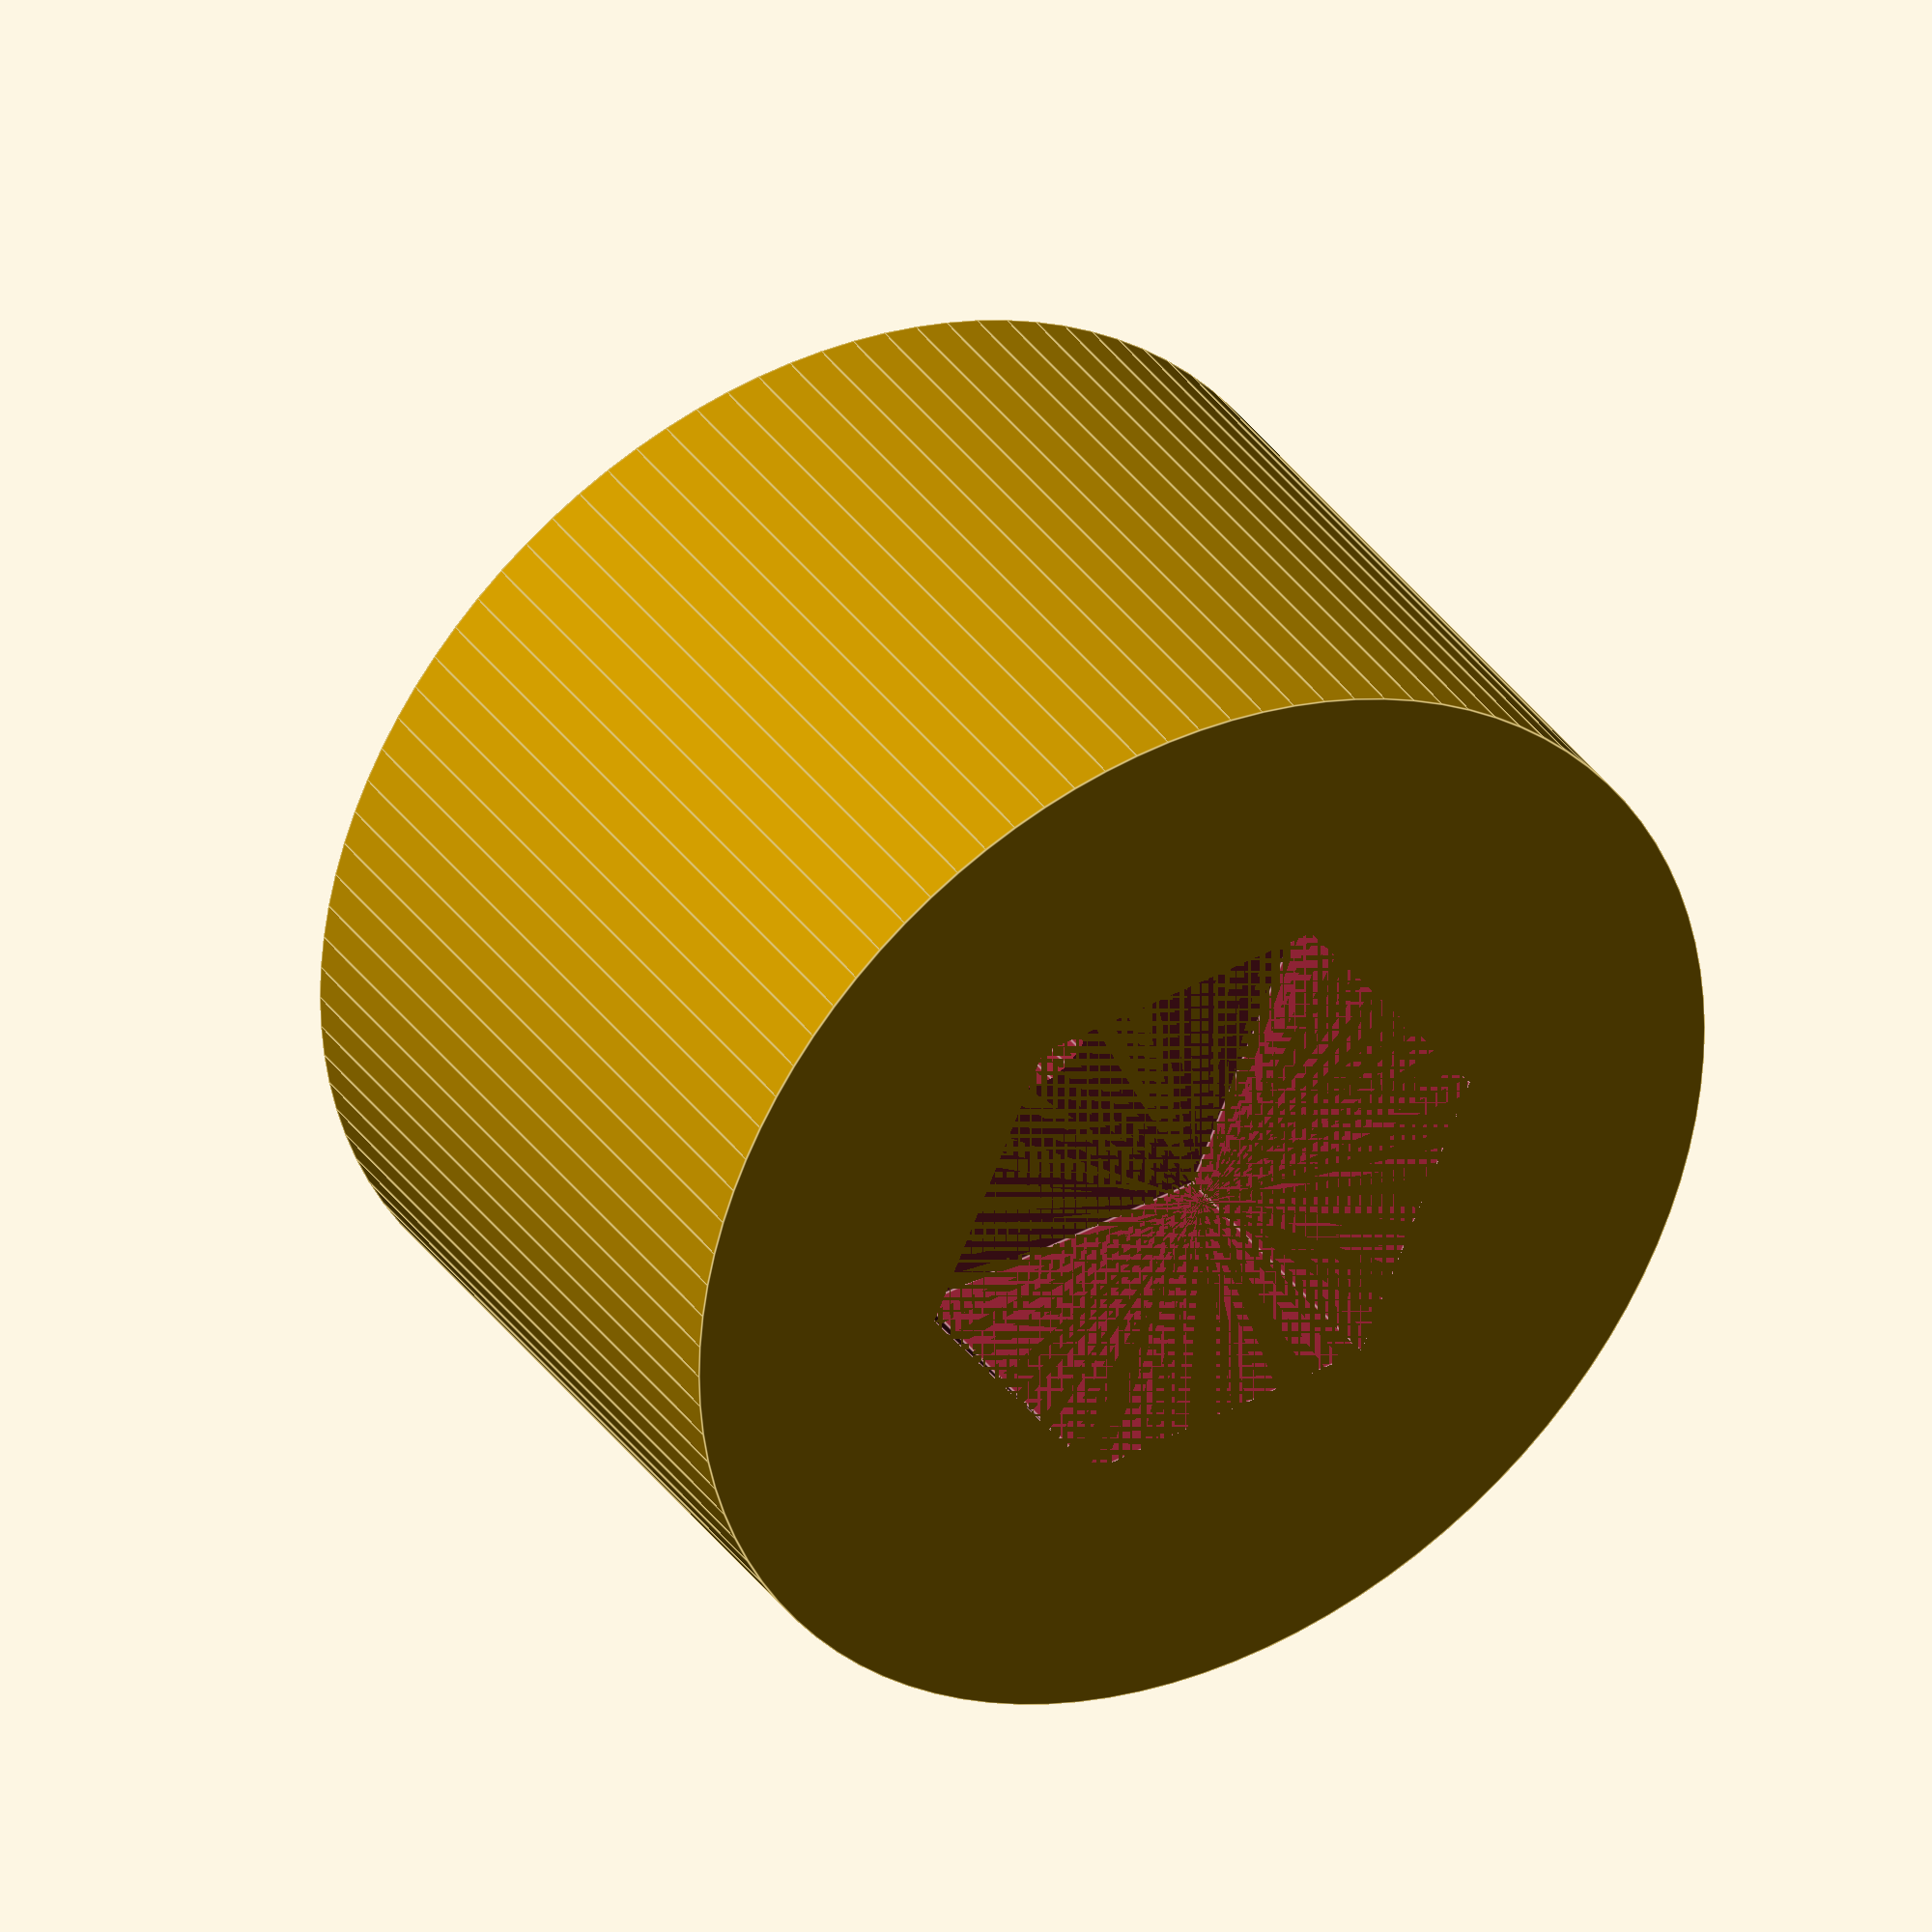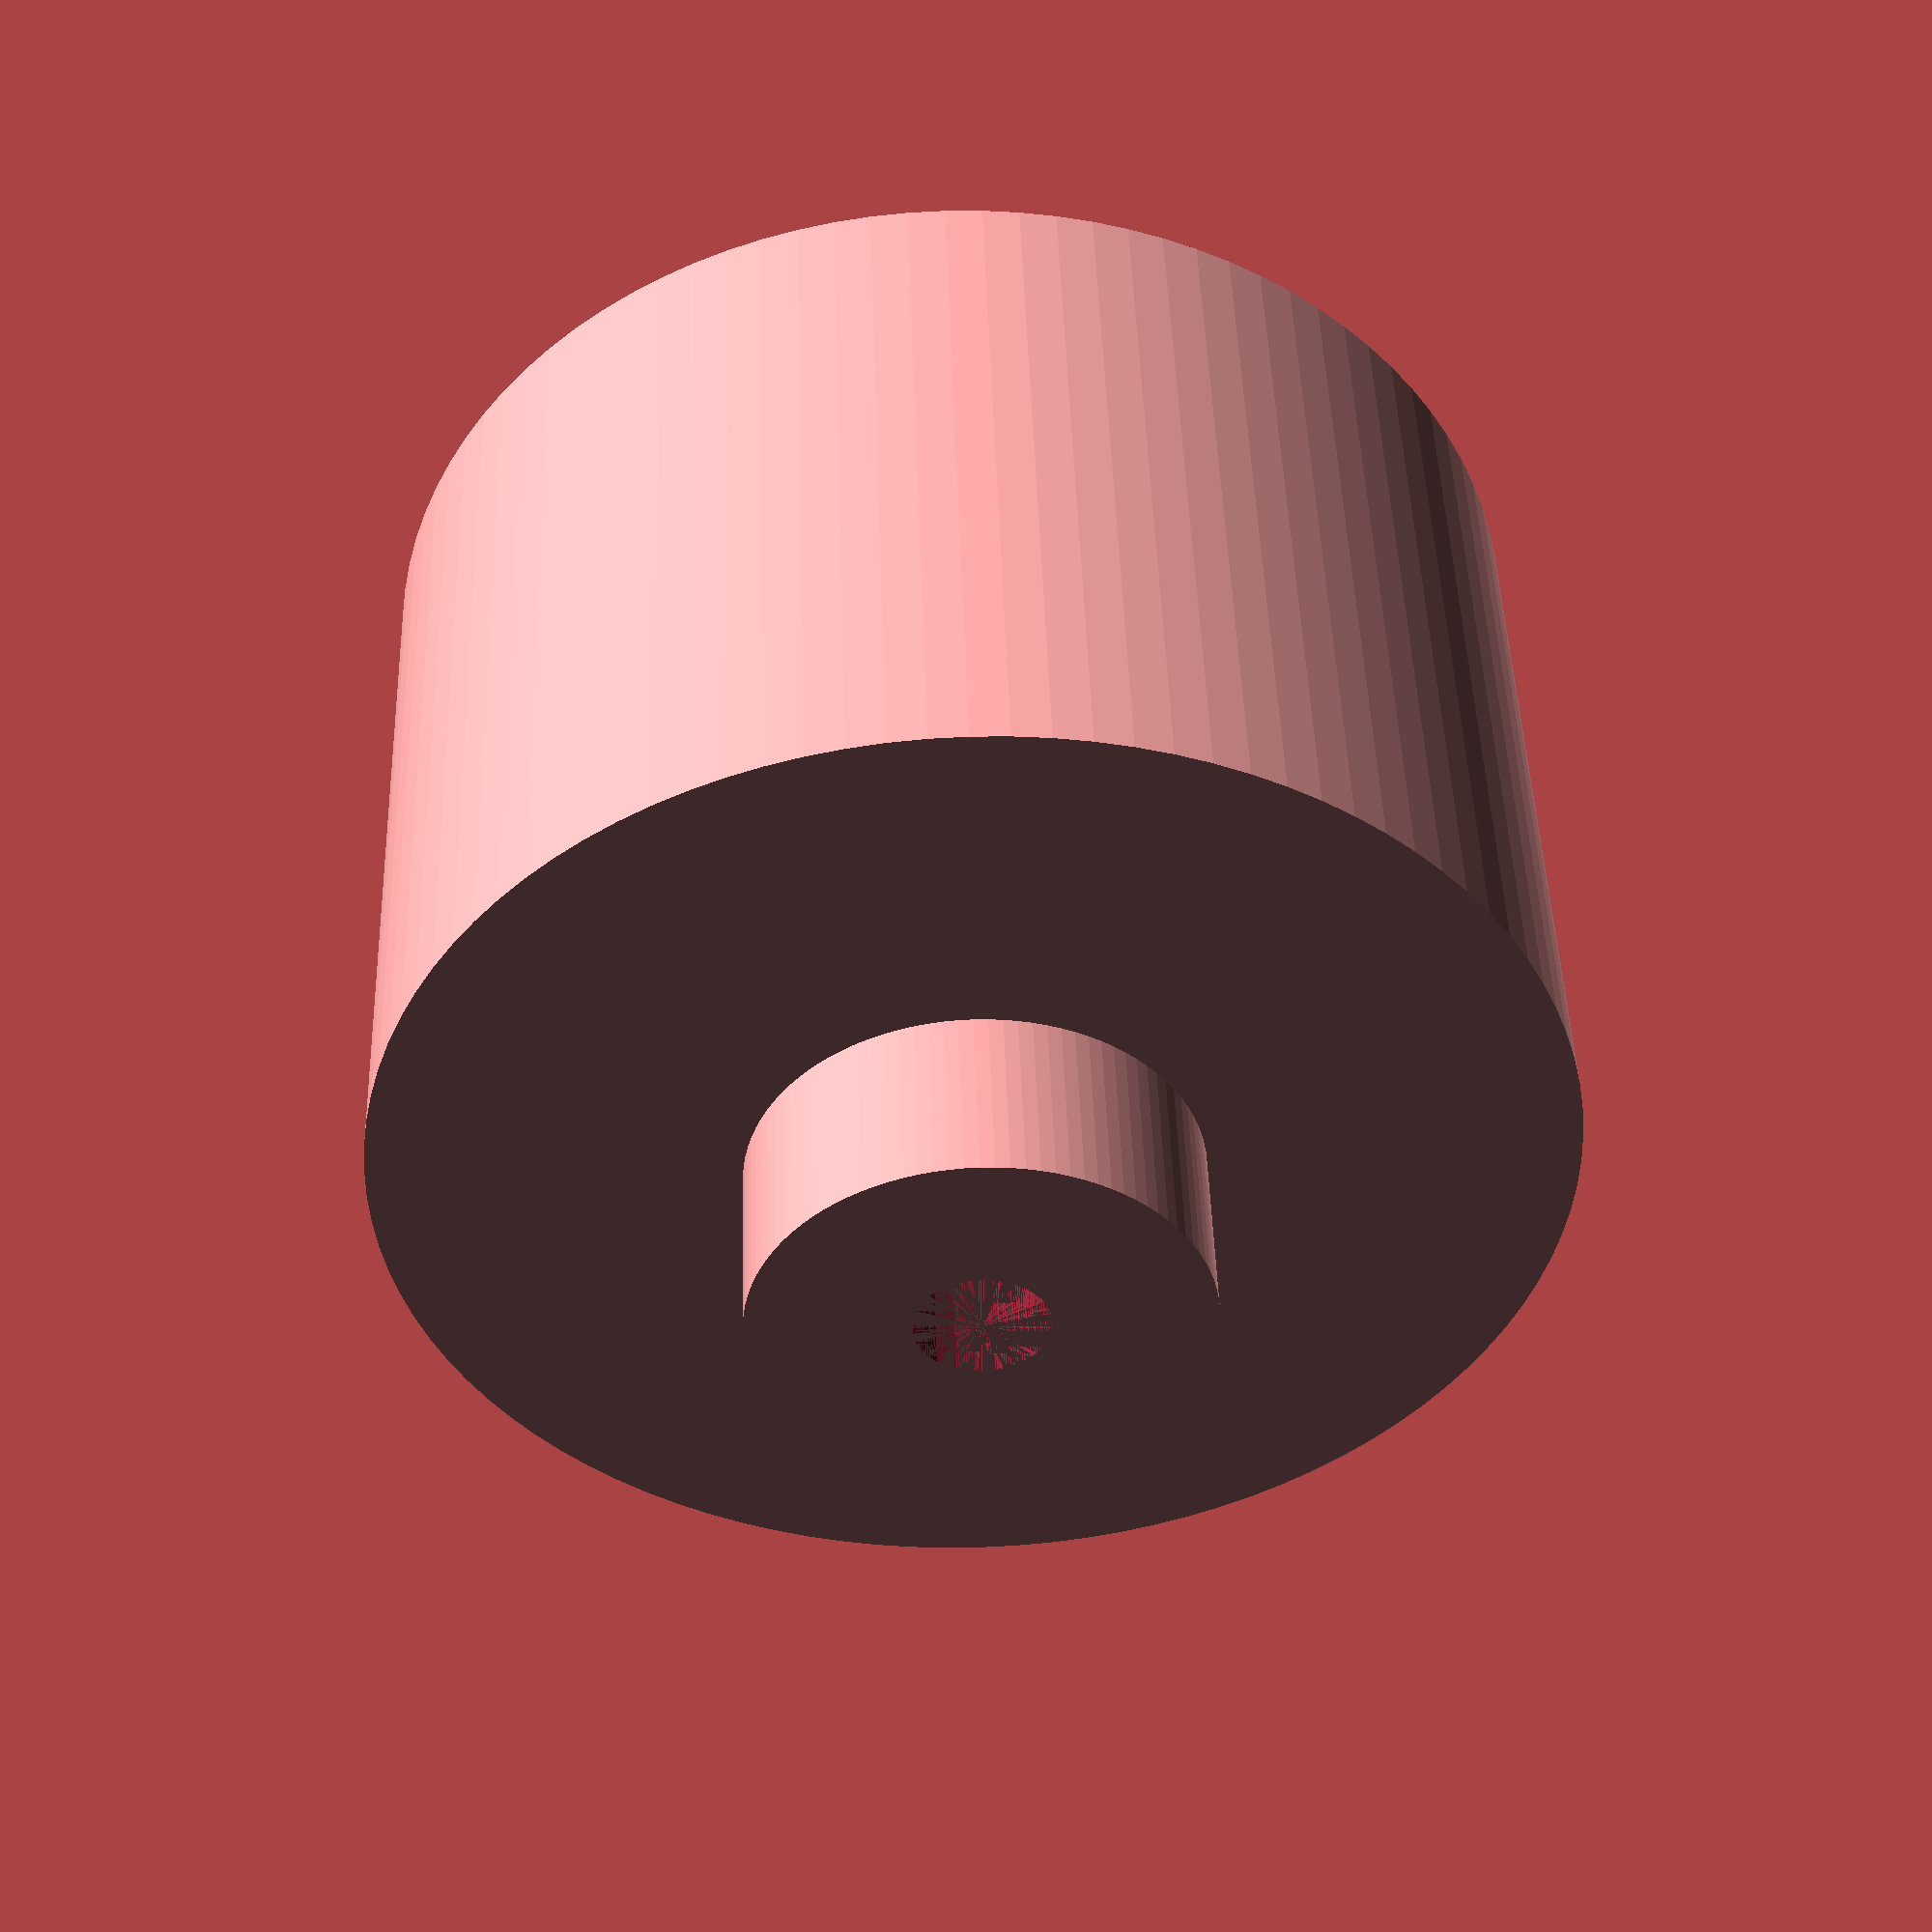
<openscad>
external_diameter=28;
extension_lenght=10;
base_nut_height=8;
base_nut_diameter=15;
screw_diameter=3.2;
hitch_thickness=4.4;
hitch_hole_diameter=10.7;
$fn=100;

difference(){
  union(){
    cylinder(d=external_diameter, h=extension_lenght+base_nut_height);
    translate([0,0,extension_lenght+base_nut_height]) cylinder(d=hitch_hole_diameter, h=hitch_thickness);
  }
  cylinder(d=screw_diameter, h=extension_lenght+base_nut_height+hitch_thickness,$fn=20);
  cylinder(d=base_nut_diameter, h=base_nut_height, $fn=6);
}

</openscad>
<views>
elev=144.1 azim=126.2 roll=30.4 proj=o view=edges
elev=313.9 azim=57.0 roll=358.2 proj=p view=solid
</views>
